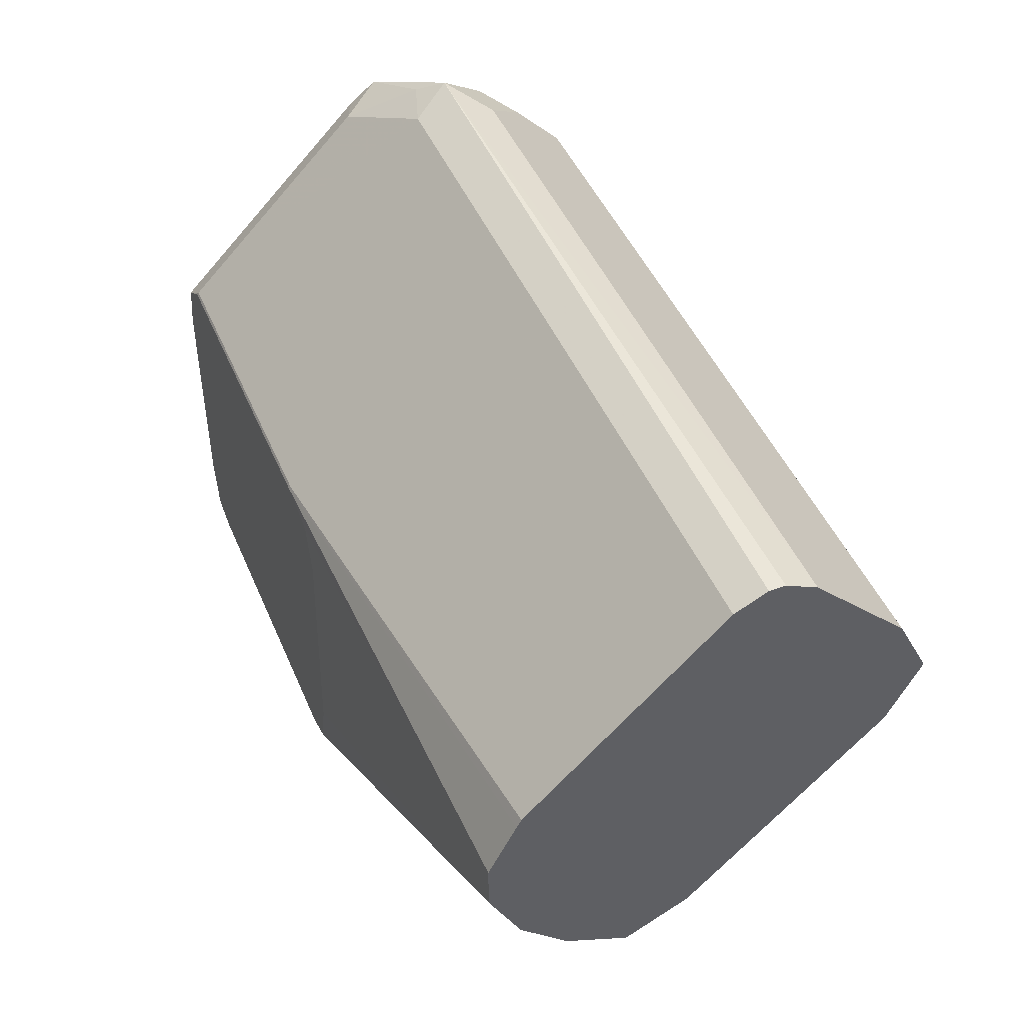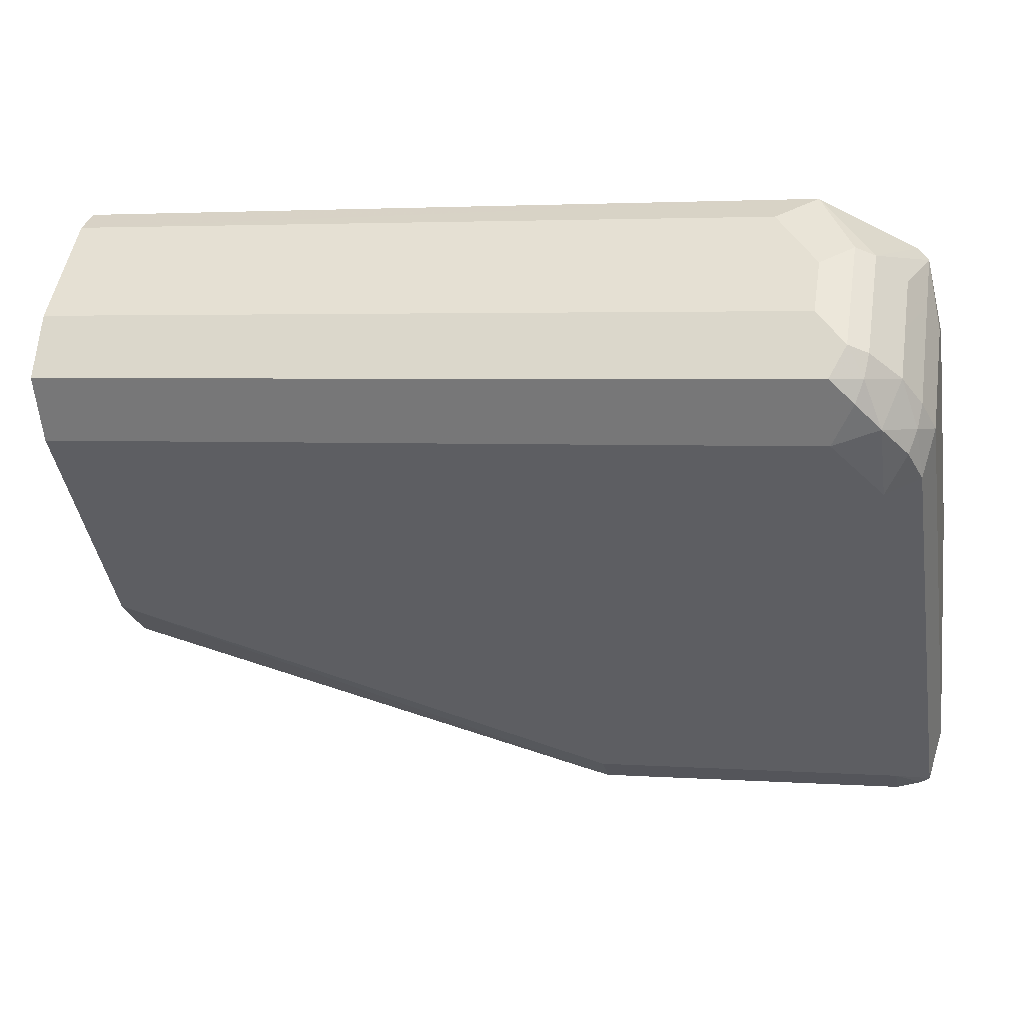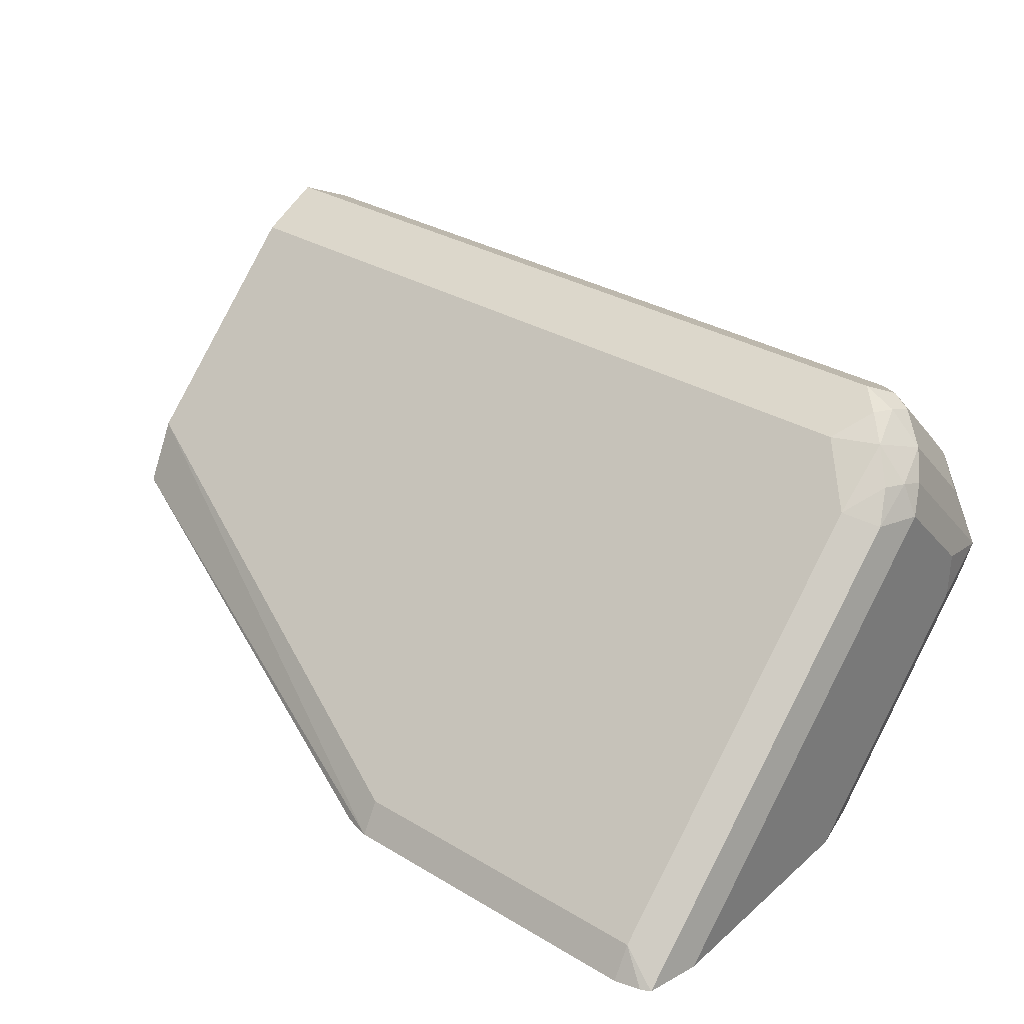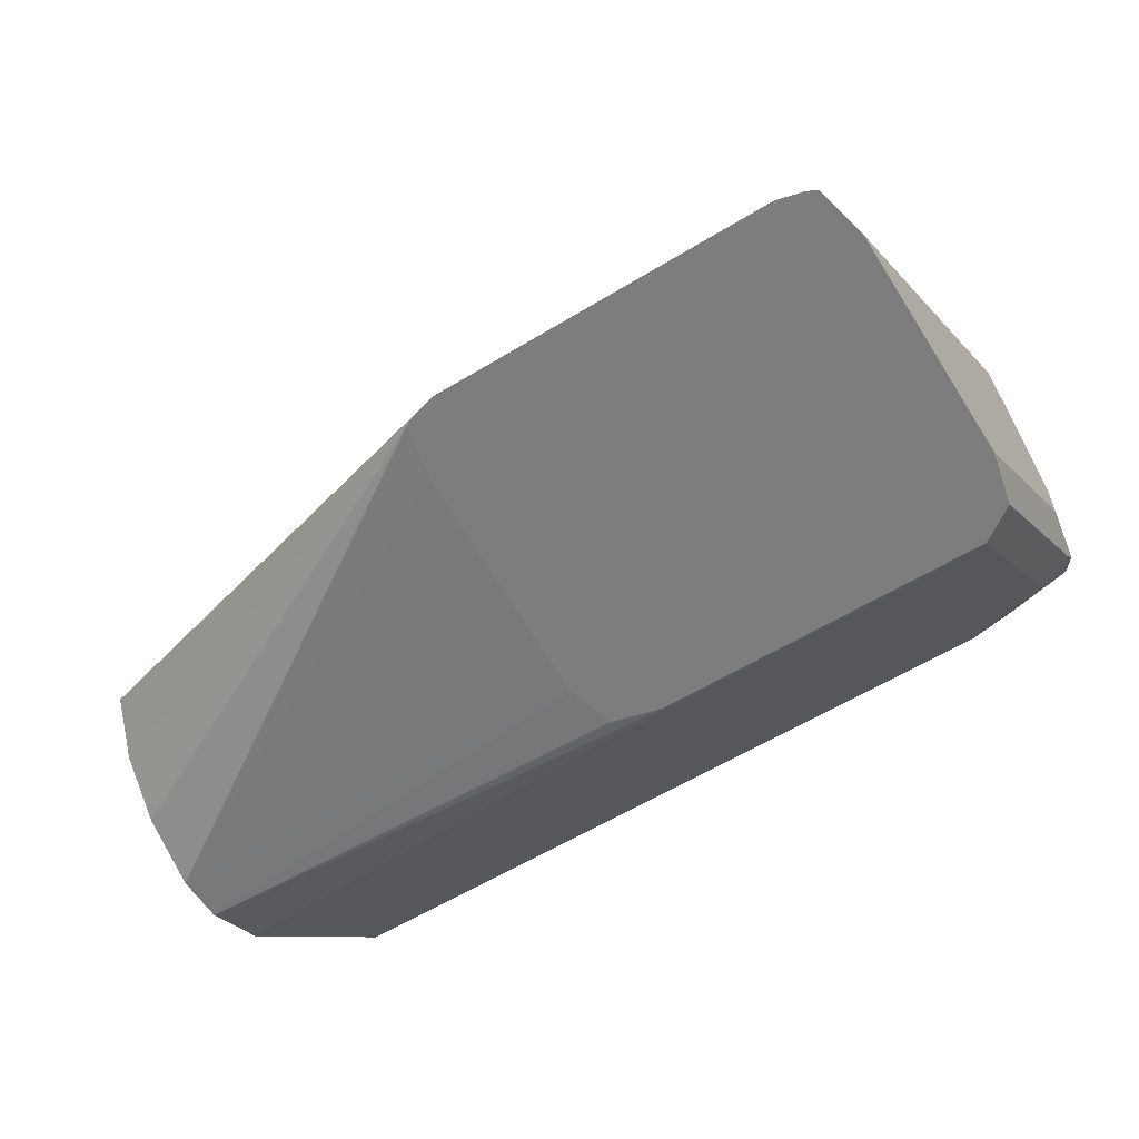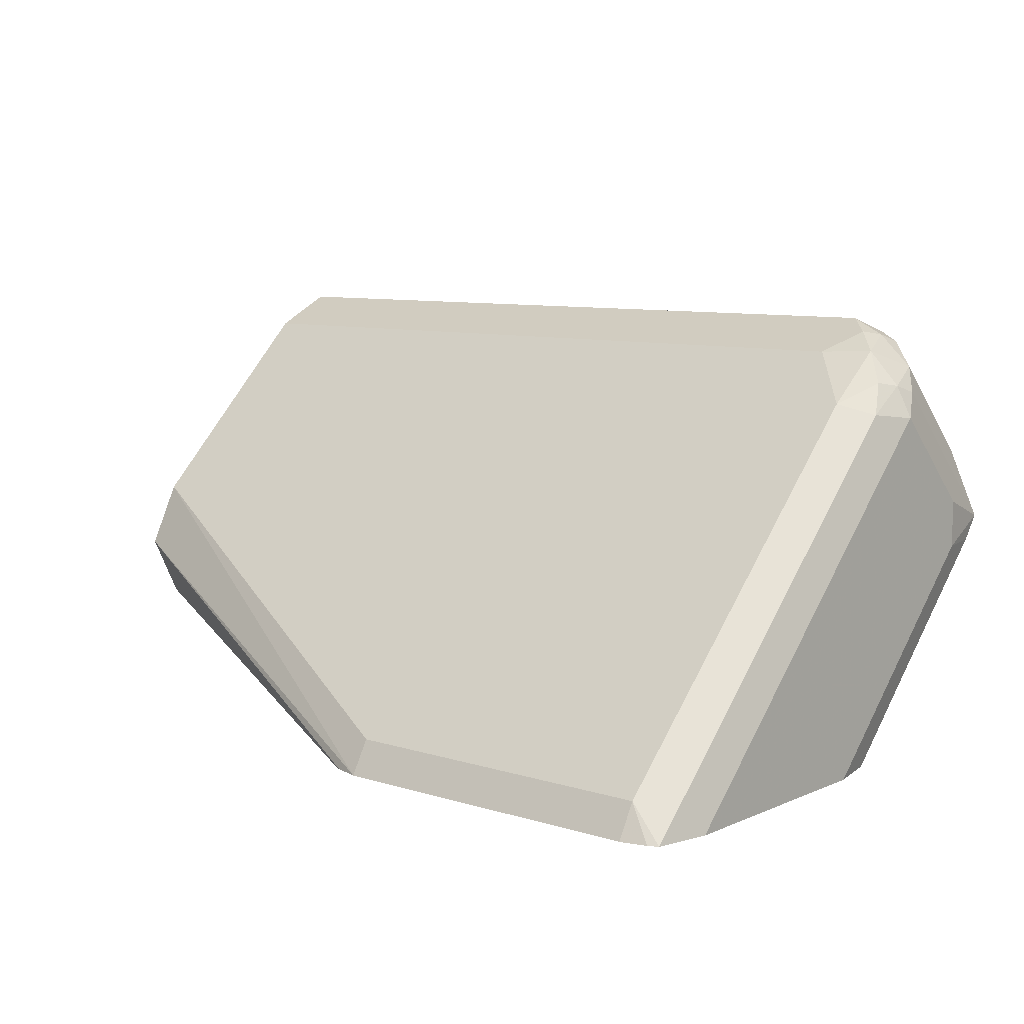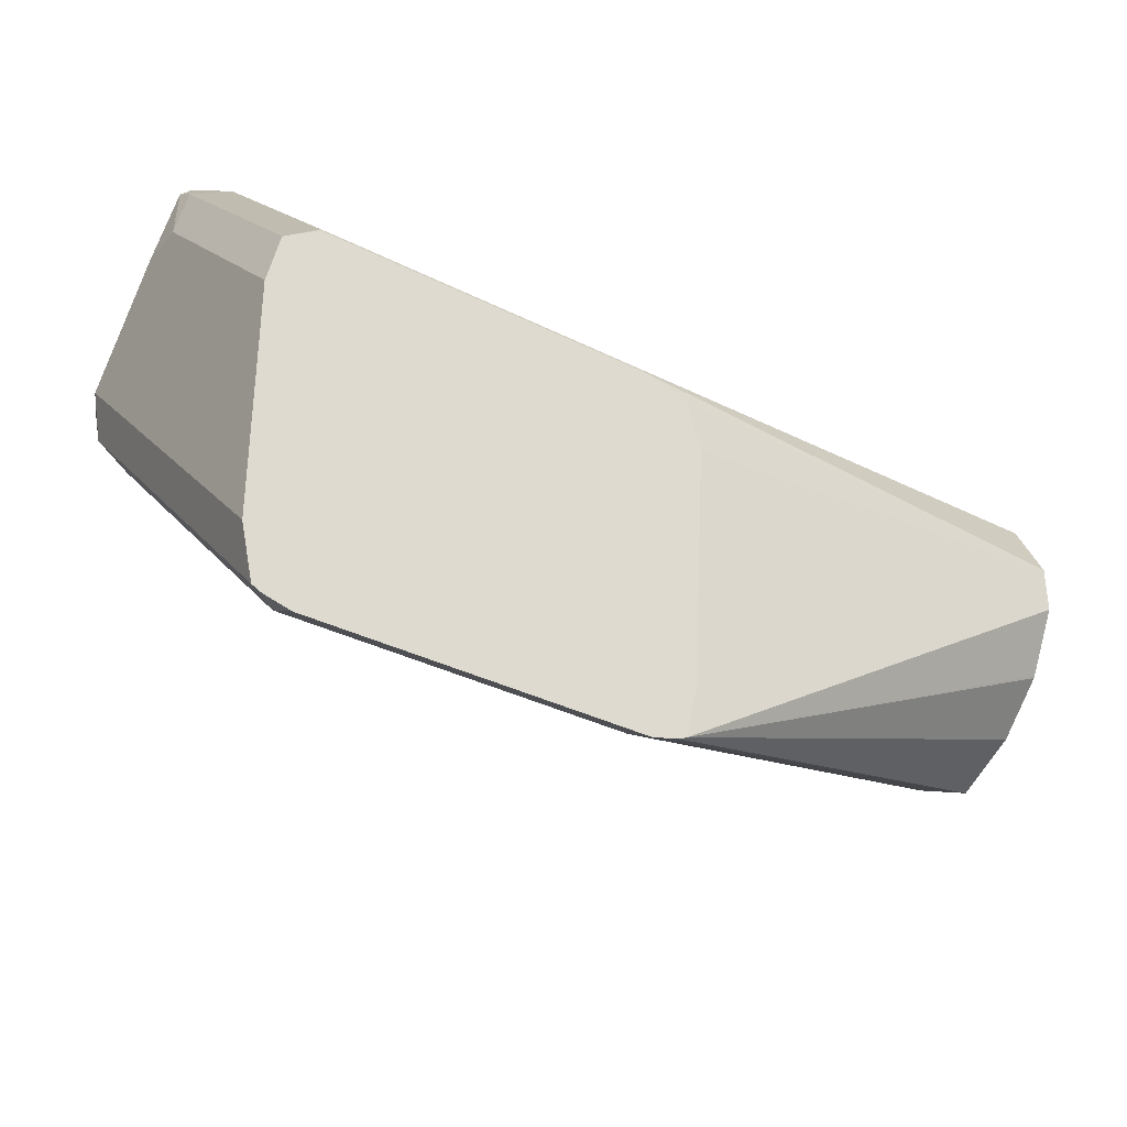
<metadata>
{"format":"obj","ext":"obj","renderer":"f3d","projection":"perspective","resolution":1024,"background":"white","views":[{"elev":46.3,"azim":67.7,"up":"+Z"},{"elev":3.7,"azim":-167.2,"up":"+Z"},{"elev":32.0,"azim":-140.1,"up":"+Y"},{"elev":-59.1,"azim":-147.9,"up":"+Y"},{"elev":8.5,"azim":-139.7,"up":"+Y"},{"elev":-34.2,"azim":-34.3,"up":"+Z"}]}
</metadata>
<code>
v -0.5242 0.1331 0.3279
v -0.5326 0.1331 0.33
v -0.5242 0.1439 0.334
v -0.4162 0.1331 0.3279
v -0.5357 0.1331 0.3316
v -0.5357 0.1407 0.3392
v -0.5357 0.1715 0.37
v -0.5357 0.2486 0.4471
v -0.5242 0.2518 0.4419
v -0.5087 0.2672 0.4573
v -0.4162 0.1439 0.334
v -0.2511 0.2055 0.3957
v -0.2511 0.1923 0.3891
v -0.2511 0.185 0.3854
v -0.4075 0.1331 0.3302
v -0.5374 0.1331 0.3392
v -0.5396 0.2467 0.4625
v -0.5344 0.2569 0.4625
v -0.5319 0.2582 0.4548
v -0.5242 0.2679 0.4625
v -0.5164 0.2736 0.4702
v -0.5087 0.2775 0.4779
v -0.2511 0.2709 0.4647
v -0.2511 0.2672 0.4573
v -0.2511 0.2518 0.4419
v -0.2511 0.1644 0.3957
v -0.4047 0.1331 0.3316
v -0.5396 0.1331 0.3489
v -0.5396 0.1542 0.37
v -0.5396 0.2312 0.4471
v -0.5396 0.2158 0.4933
v -0.5357 0.239 0.4856
v -0.5357 0.2544 0.4702
v -0.5299 0.2621 0.4779
v -0.519 0.2723 0.4779
v -0.5139 0.2723 0.4882
v -0.2511 0.272 0.4889
v -0.2511 0.2775 0.4779
v -0.2511 0.149 0.4111
v -0.4008 0.1331 0.3489
v -0.2511 0.1487 0.4118
v -0.2511 0.1439 0.4214
v -0.2511 0.141 0.4272
v -0.2511 0.1388 0.4317
v -0.5396 0.1331 0.426
v -0.5396 0.2004 0.4933
v -0.5357 0.2081 0.5164
v -0.5357 0.2235 0.501
v -0.5299 0.2467 0.4933
v -0.5203 0.2698 0.4856
v -0.5139 0.2415 0.519
v -0.5036 0.2518 0.5139
v -0.5036 0.2672 0.4984
v -0.2511 0.2672 0.4984
v -0.3959 0.1331 0.4309
v -0.2511 0.1388 0.4471
v -0.5382 0.1331 0.4323
v -0.5396 0.1388 0.4317
v -0.5357 0.1696 0.4798
v -0.5357 0.2004 0.5107
v -0.5299 0.2312 0.5087
v -0.5319 0.2081 0.5203
v -0.5203 0.239 0.5164
v -0.5203 0.2544 0.501
v -0.501 0.2235 0.5357
v -0.4882 0.2364 0.5293
v -0.2511 0.2518 0.5139
v -0.396 0.1331 0.4317
v -0.2511 0.1476 0.4647
v -0.4162 0.1331 0.4512
v -0.4042 0.1331 0.4482
v -0.4006 0.1331 0.4472
v -0.4004 0.1331 0.4471
v -0.5357 0.1331 0.4434
v -0.5242 0.149 0.4676
v -0.5242 0.1953 0.5139
v -0.5087 0.2158 0.5299
v -0.4933 0.2107 0.5293
v -0.2511 0.2107 0.5293
v -0.2511 0.218 0.533
v -0.2511 0.221 0.5344
v -0.2511 0.2261 0.5344
v -0.2511 0.2268 0.5341
v -0.2511 0.2364 0.5293
v -0.2511 0.149 0.4676
v -0.4162 0.1336 0.4522
v -0.5242 0.1331 0.4512
v -0.5257 0.1331 0.4505
v -0.5242 0.1336 0.4522
f 44 56 55
f 36 64 51
f 36 51 52
f 36 52 53
f 36 53 37
f 37 53 54
f 40 44 55
f 45 57 58
f 49 61 63
f 46 59 60
f 46 60 47
f 47 61 49
f 47 49 48
f 47 60 62
f 47 62 63
f 47 63 61
f 36 50 64
f 46 58 59
f 35 50 36
f 20 34 35
f 34 64 50
f 20 35 21
f 49 63 64
f 21 35 22
f 22 35 36
f 22 36 37
f 22 37 38
f 22 38 23
f 26 39 27
f 27 39 41
f 27 41 42
f 27 42 43
f 27 43 44
f 27 44 40
f 31 46 47
f 31 47 48
f 32 48 49
f 32 49 34
f 32 34 33
f 34 49 64
f 34 50 35
f 51 64 63
f 62 76 77
f 51 65 52
f 65 80 81
f 65 81 82
f 65 82 83
f 65 83 84
f 65 84 66
f 69 85 70
f 70 85 86
f 70 86 89
f 65 79 80
f 70 89 87
f 74 89 75
f 75 89 78
f 75 78 76
f 76 78 77
f 78 89 86
f 78 86 79
f 87 89 88
f 18 20 19
f 74 88 89
f 51 63 65
f 65 78 79
f 62 65 63
f 52 65 66
f 52 66 84
f 52 84 67
f 52 67 54
f 52 54 53
f 55 56 68
f 56 69 70
f 56 70 71
f 65 77 78
f 56 71 72
f 56 73 68
f 57 74 58
f 58 74 59
f 59 74 75
f 59 75 76
f 59 76 60
f 60 76 62
f 62 77 65
f 56 72 73
f 18 34 20
f 79 86 85
f 17 33 18
f 3 5 6
f 3 6 7
f 3 7 8
f 3 8 9
f 3 9 10
f 3 10 24
f 3 24 11
f 4 11 12
f 2 5 3
f 4 12 13
f 4 14 15
f 5 16 6
f 6 16 7
f 7 16 8
f 8 16 17
f 8 17 18
f 8 18 19
f 8 19 9
f 4 13 14
f 9 20 10
f 1 5 2
f 1 28 16
f 1 2 3
f 18 33 34
f 1 3 11
f 1 11 4
f 1 4 15
f 1 15 27
f 1 27 40
f 1 40 55
f 1 16 5
f 1 55 68
f 1 73 72
f 1 72 71
f 1 71 70
f 1 70 87
f 1 87 88
f 1 88 74
f 1 74 57
f 1 57 45
f 1 68 73
f 9 19 20
f 1 45 28
f 10 21 22
f 12 41 39
f 12 39 26
f 12 26 14
f 12 14 13
f 14 26 27
f 14 27 15
f 16 28 29
f 16 29 30
f 12 42 41
f 17 30 29
f 17 28 45
f 17 45 58
f 17 58 46
f 17 46 31
f 17 31 48
f 17 48 32
f 17 32 33
f 10 20 21
f 17 29 28
f 12 43 42
f 16 30 17
f 12 56 44
f 10 22 23
f 12 44 43
f 10 23 24
f 11 24 25
f 11 25 12
f 12 25 24
f 12 24 23
f 12 38 37
f 12 37 54
f 12 54 67
f 12 23 38
f 12 67 84
f 12 84 83
f 12 83 82
f 12 82 81
f 12 81 80
f 12 80 79
f 12 79 85
f 12 85 69
f 12 69 56

</code>
